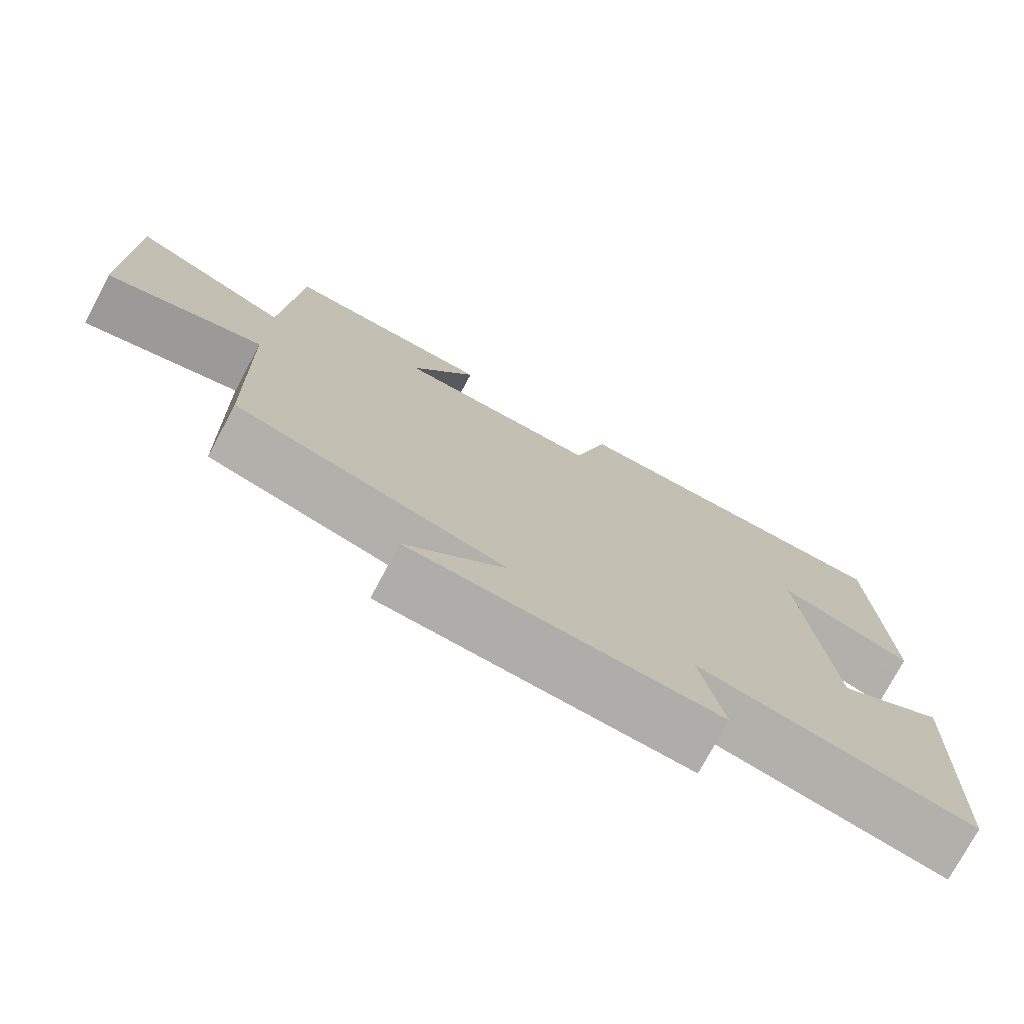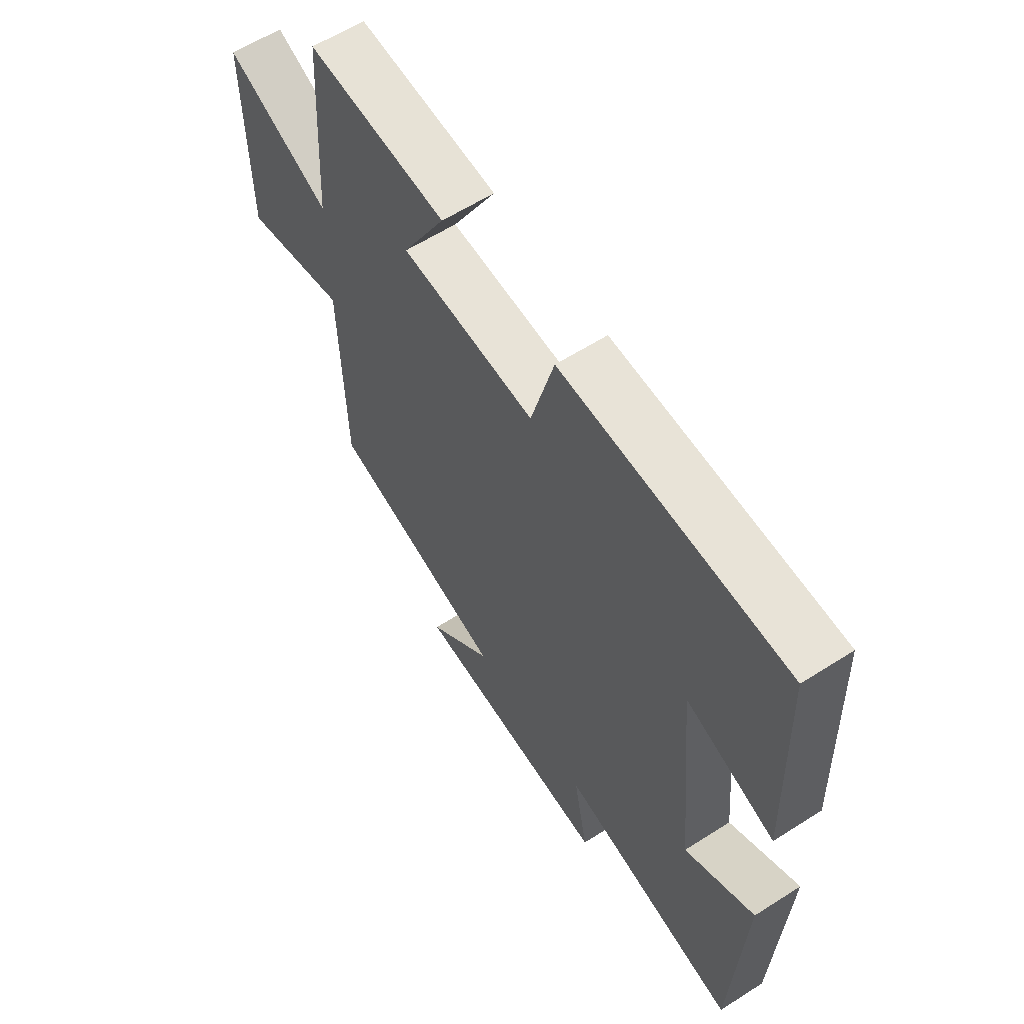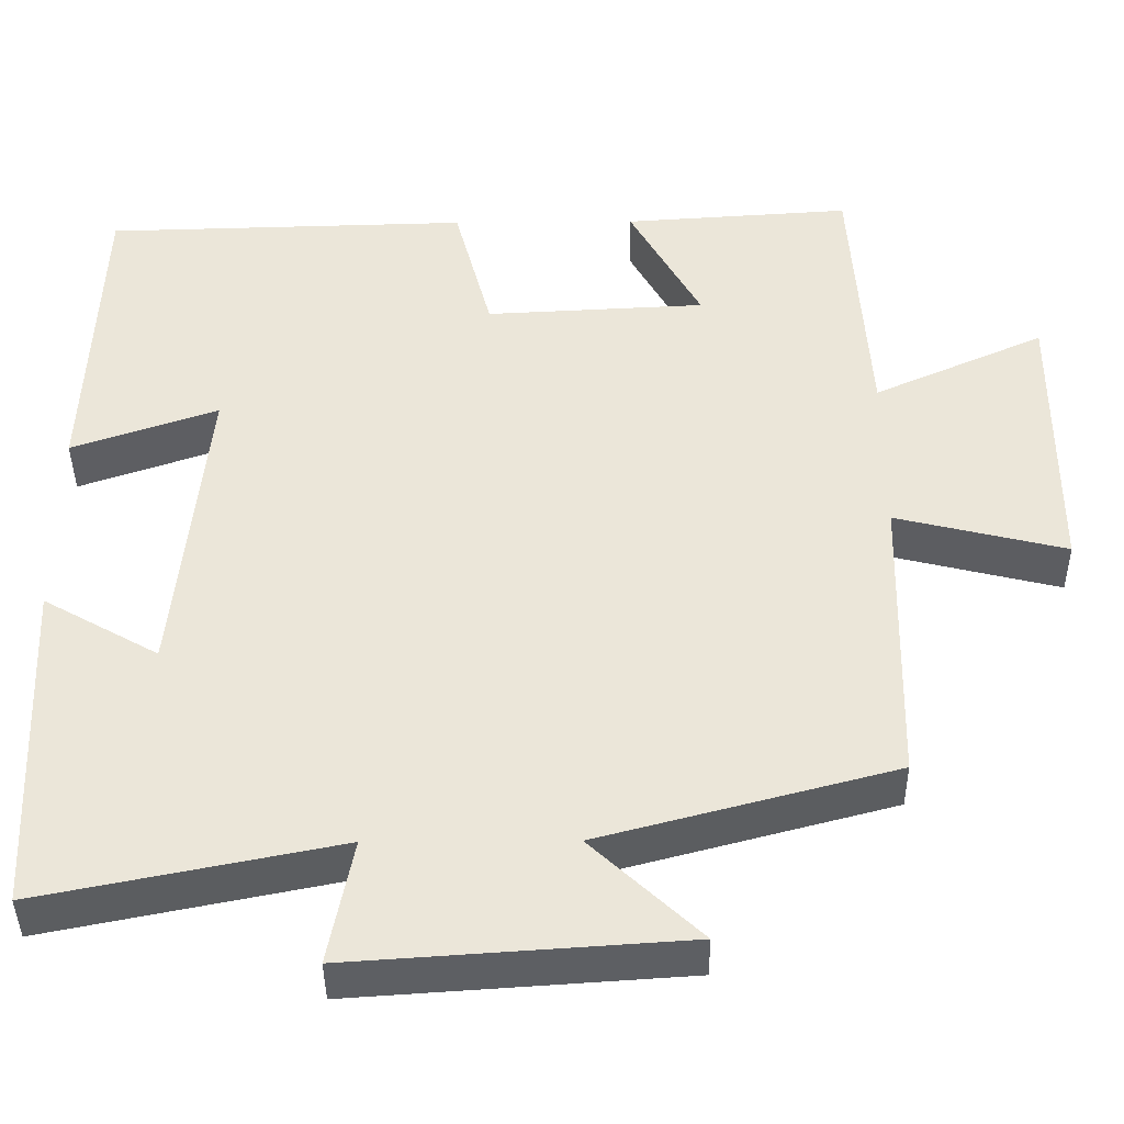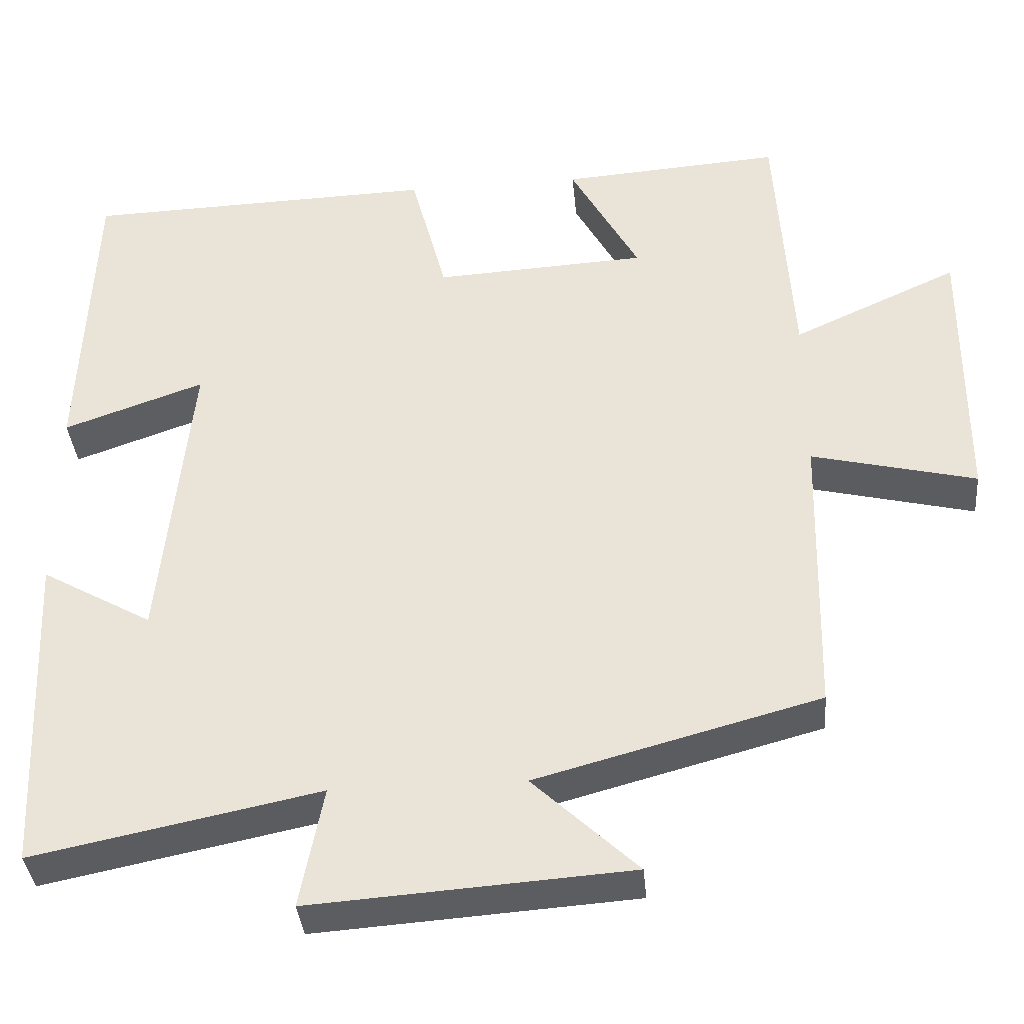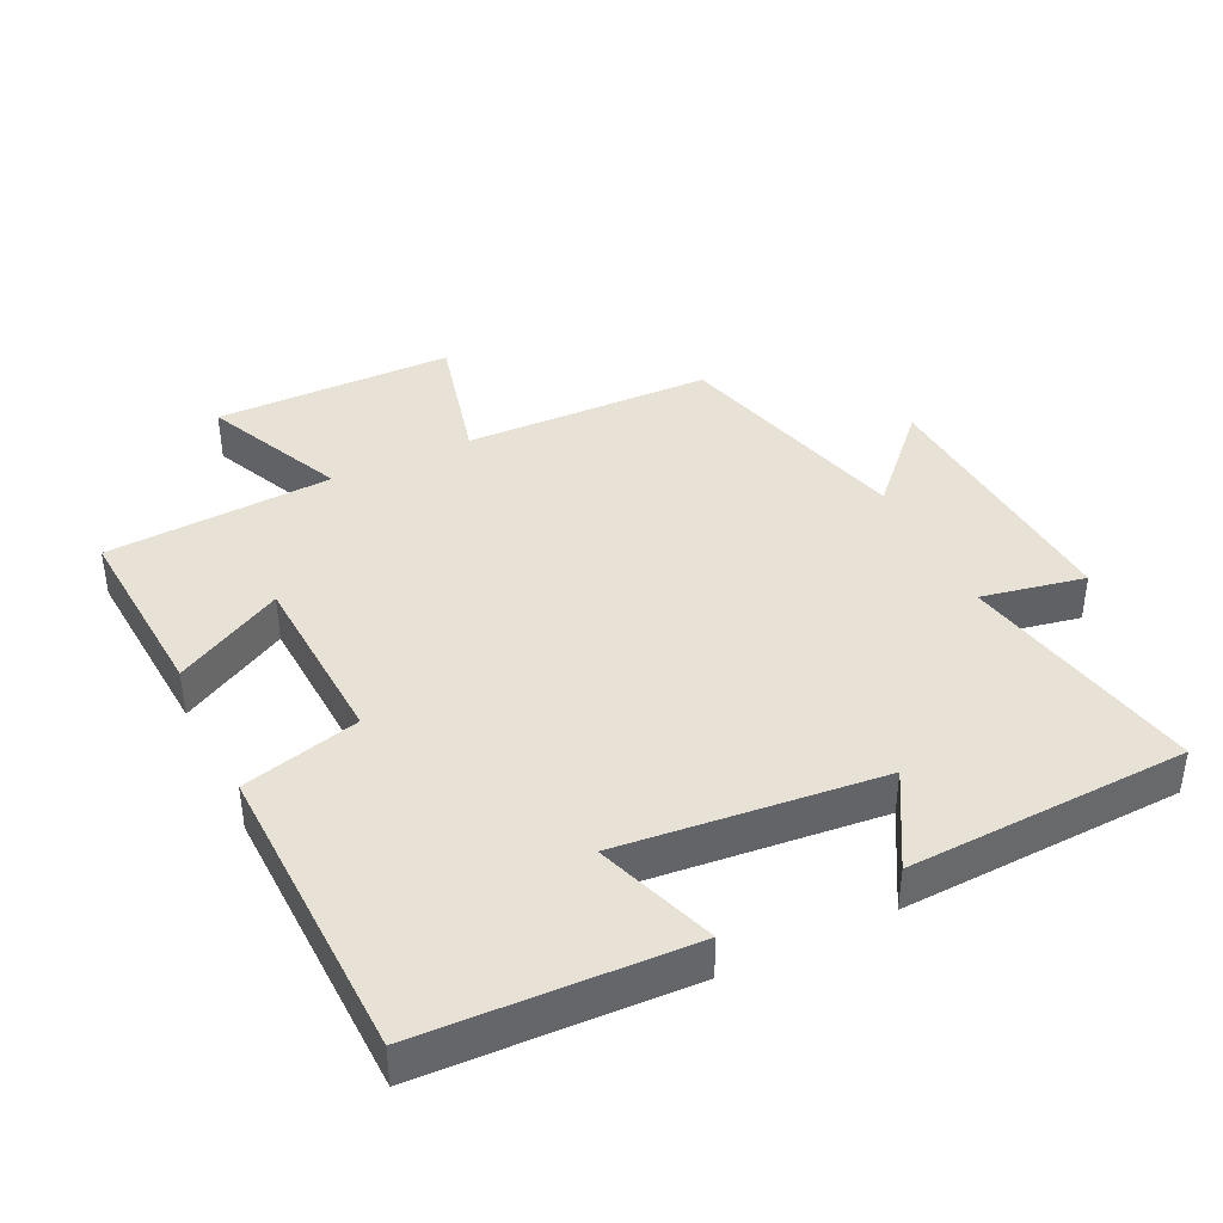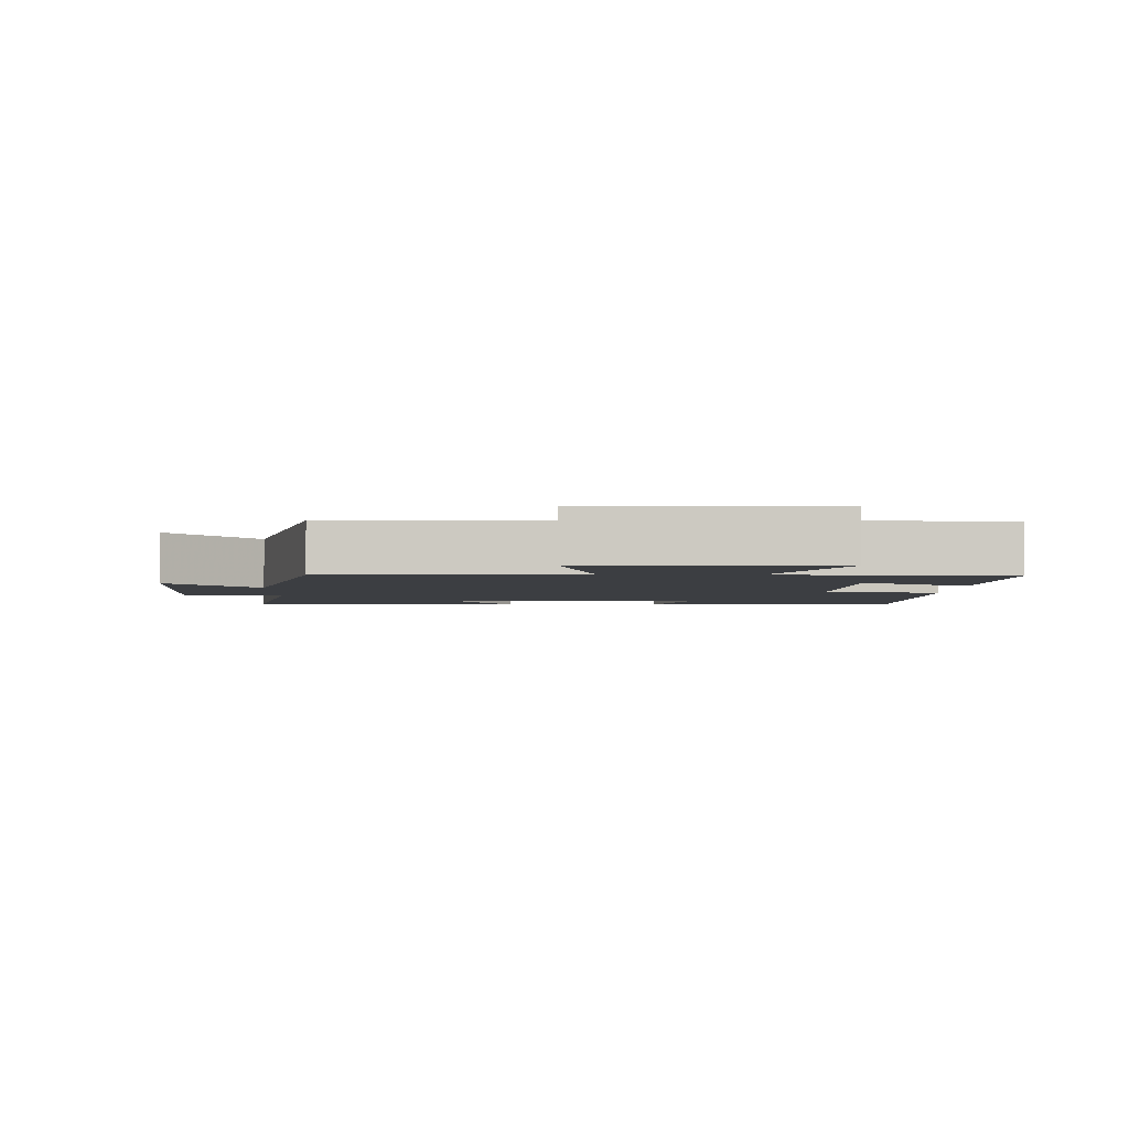
<metadata>
{"format":"obj","ext":"obj","renderer":"f3d","projection":"perspective","resolution":1024,"background":"white","views":[{"elev":-75.9,"azim":-28.2,"up":"+Z"},{"elev":60.6,"azim":56.9,"up":"+Z"},{"elev":-41.1,"azim":-179.5,"up":"+Z"},{"elev":-37.1,"azim":-174.7,"up":"+Z"},{"elev":40.1,"azim":64.3,"up":"+Y"},{"elev":-3.2,"azim":-90.7,"up":"+Y"}]}
</metadata>
<code>
v -0.491 0.07 -0.403
v -0.5 0.07 -0.031
v -0.71 0.07 -0.083
v -0.712 0.07 0.275
v -0.5 0.07 0.179
v -0.479 0.07 0.519
v -0.197 0.07 0.5
v -0.285 0.07 0.339
v -0.013 0.07 0.325
v 0.033 0.07 0.5
v 0.485 0.07 0.488
v 0.5 0.07 0.092
v 0.32 0.07 0.155
v 0.358 0.07 -0.235
v 0.5 0.07 -0.154
v 0.481 0.07 -0.574
v 0.115 0.07 -0.5
v 0.145 0.07 -0.655
v -0.263 0.07 -0.627
v -0.129 0.07 -0.5
v -0.491 0 -0.403
v -0.5 0 -0.031
v -0.71 0 -0.083
v -0.712 0 0.275
v -0.5 0 0.179
v -0.479 0 0.519
v -0.197 0 0.5
v -0.285 0 0.339
v -0.013 0 0.325
v 0.033 0 0.5
v 0.485 0 0.488
v 0.5 0 0.092
v 0.32 0 0.155
v 0.358 0 -0.235
v 0.5 0 -0.154
v 0.481 0 -0.574
v 0.115 0 -0.5
v 0.145 0 -0.655
v -0.263 0 -0.627
v -0.129 0 -0.5
f 17 18 19 20
f 17 20 1 2
f 14 15 16 17
f 13 14 17 2
f 11 12 13
f 10 11 13
f 9 10 13
f 8 9 13 2
f 7 8 2
f 6 7 2
f 5 6 2
f 2 3 4 5
f 40 39 38 37
f 22 21 40 37
f 37 36 35 34
f 22 37 34 33
f 33 32 31
f 33 31 30
f 33 30 29
f 22 33 29 28
f 22 28 27
f 22 27 26
f 22 26 25
f 25 24 23 22
f 1 21 22 2
f 2 22 23 3
f 3 23 24 4
f 4 24 25 5
f 5 25 26 6
f 6 26 27 7
f 7 27 28 8
f 8 28 29 9
f 9 29 30 10
f 10 30 31 11
f 11 31 32 12
f 12 32 33 13
f 13 33 34 14
f 14 34 35 15
f 15 35 36 16
f 16 36 37 17
f 17 37 38 18
f 18 38 39 19
f 19 39 40 20
f 20 40 21 1

</code>
